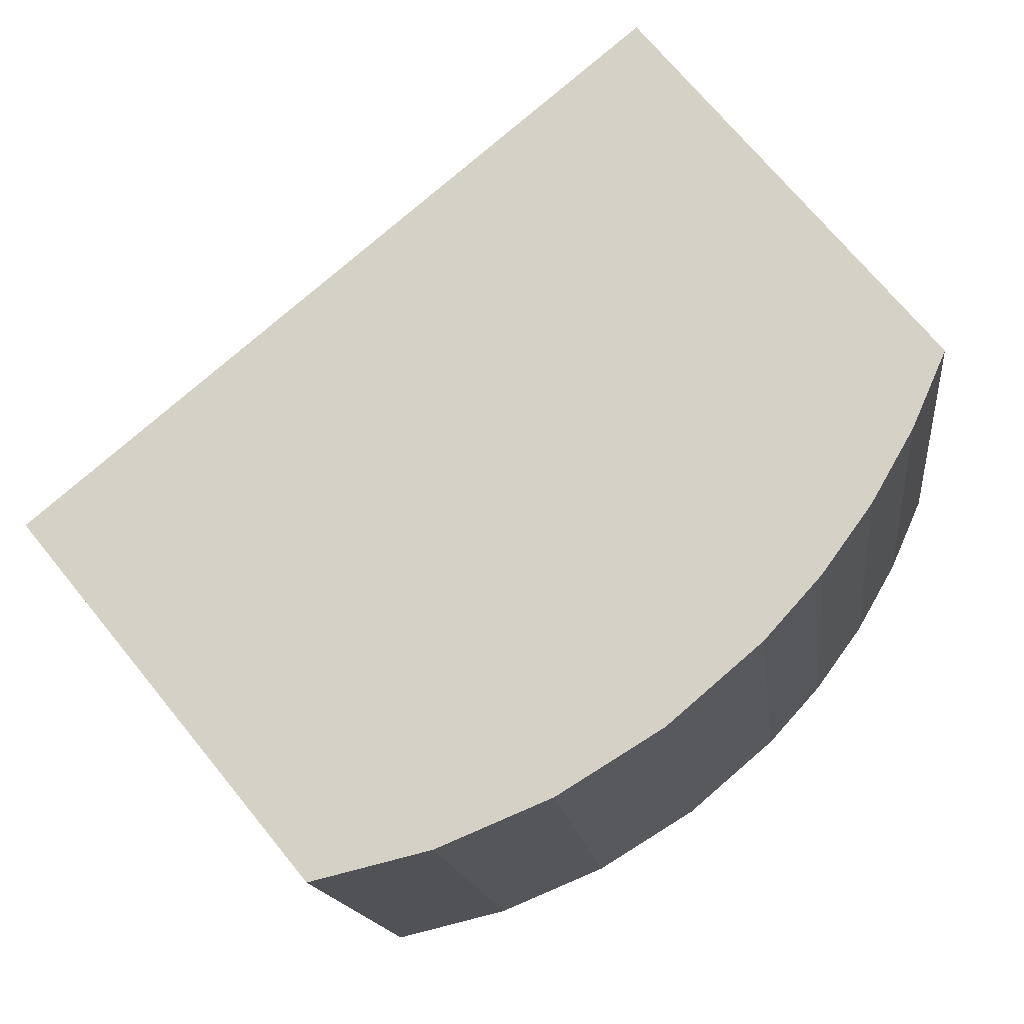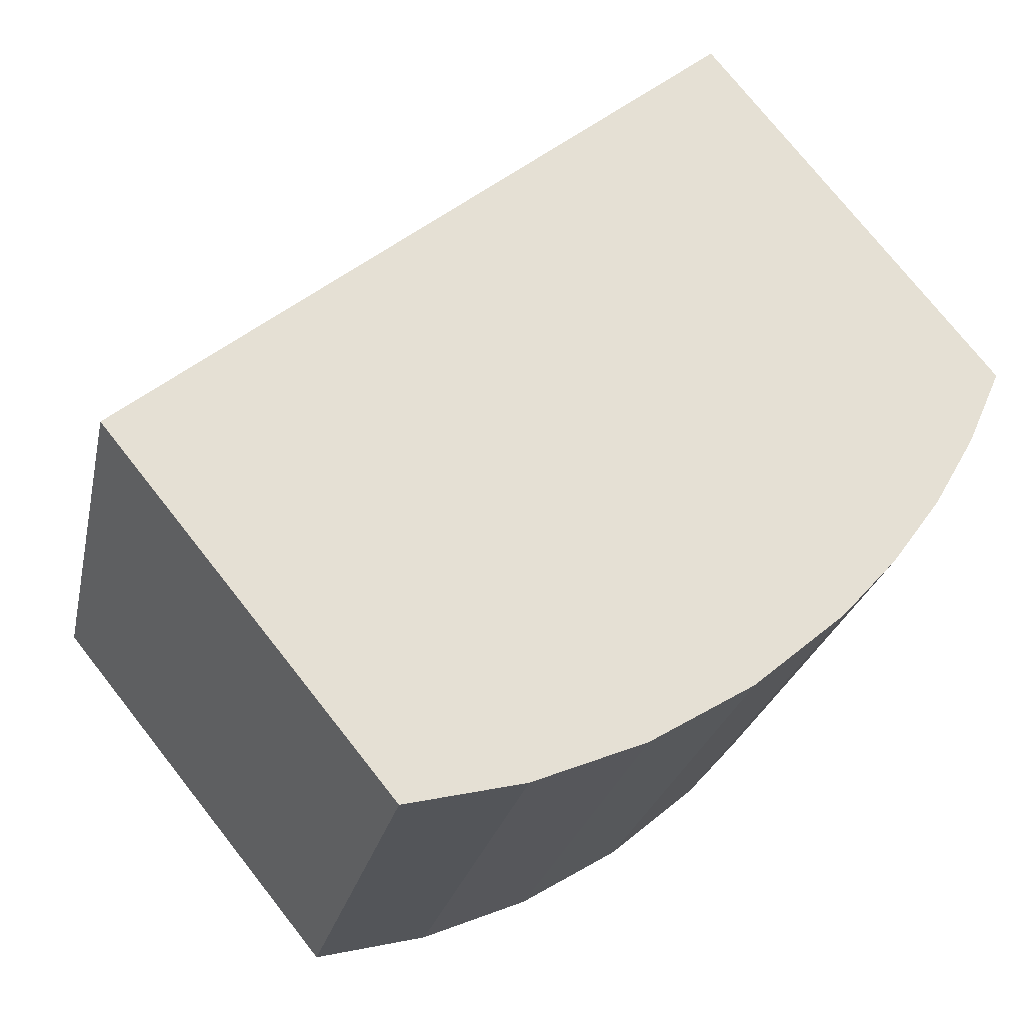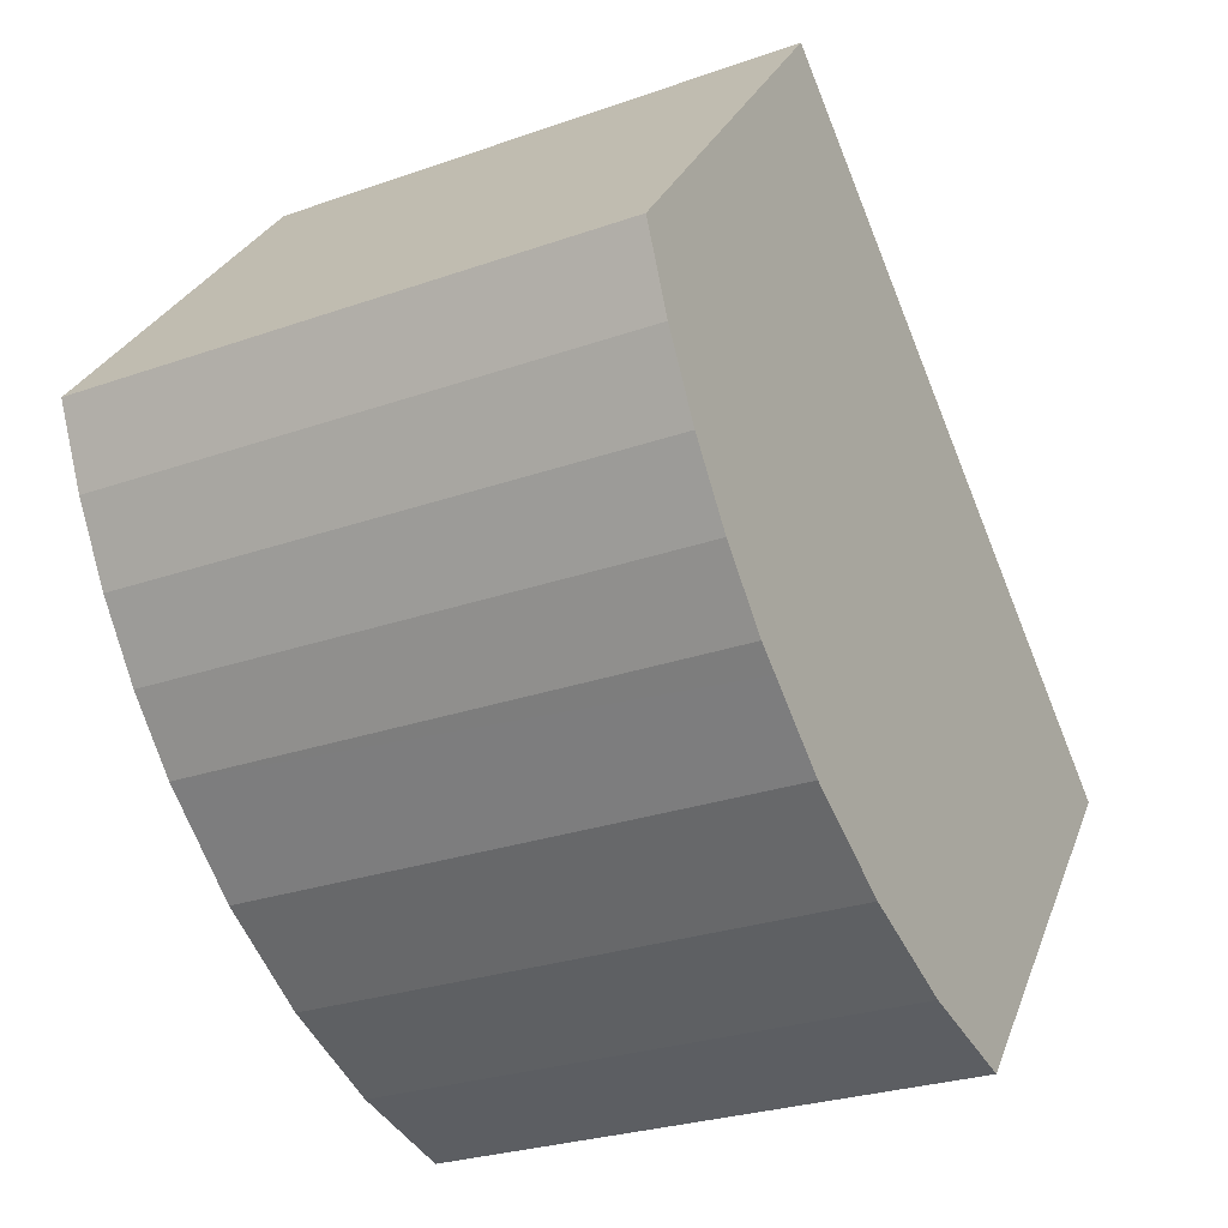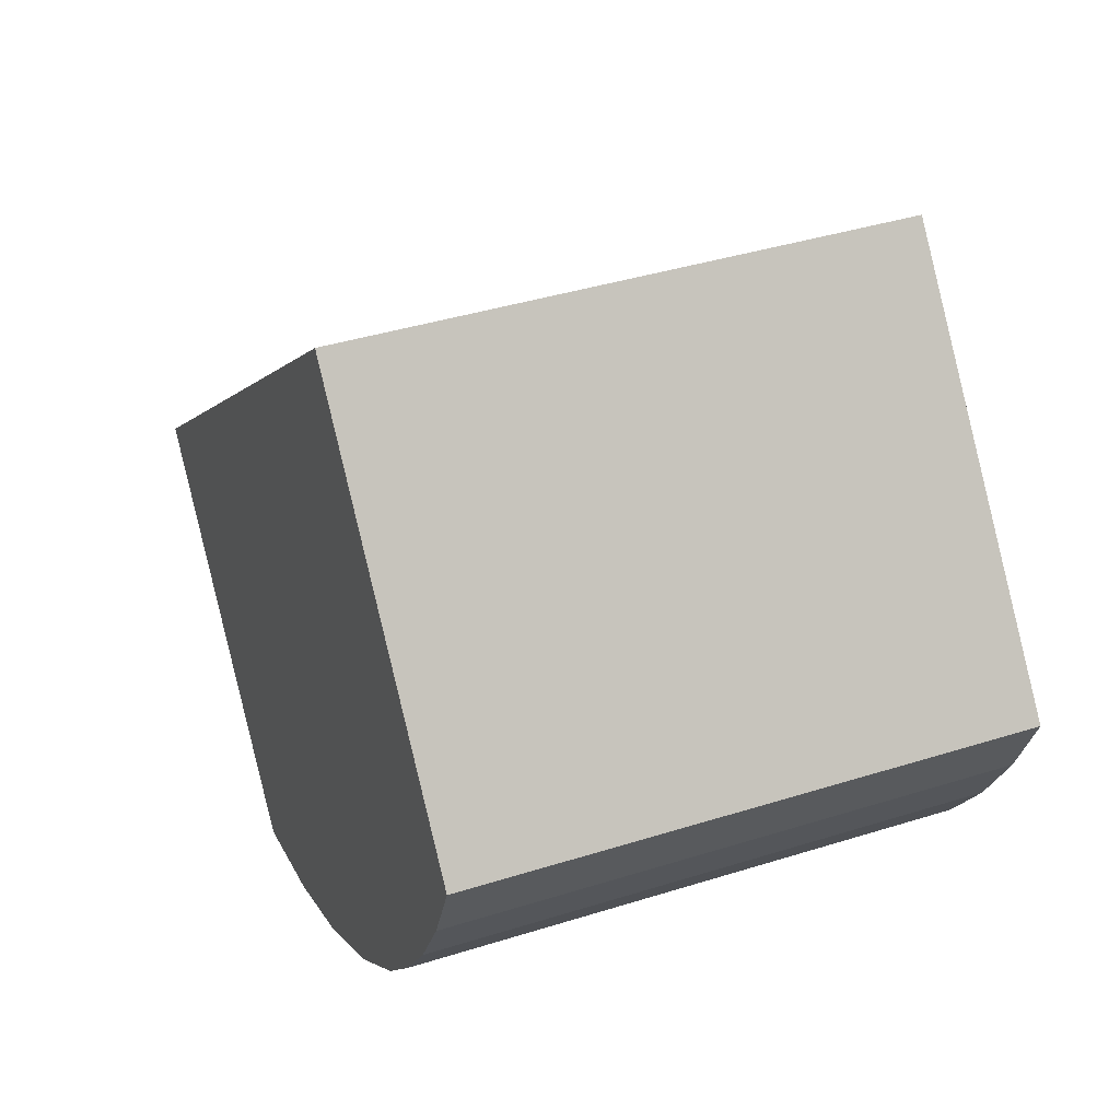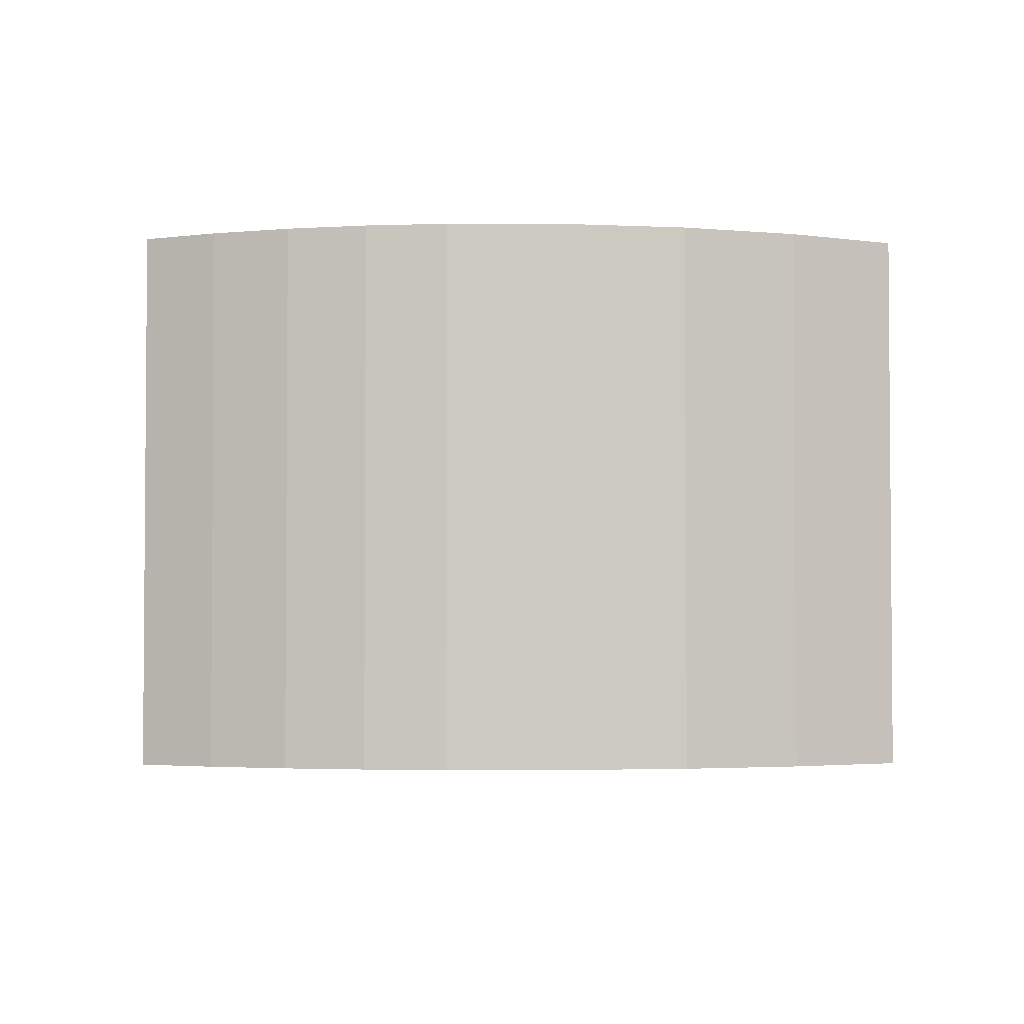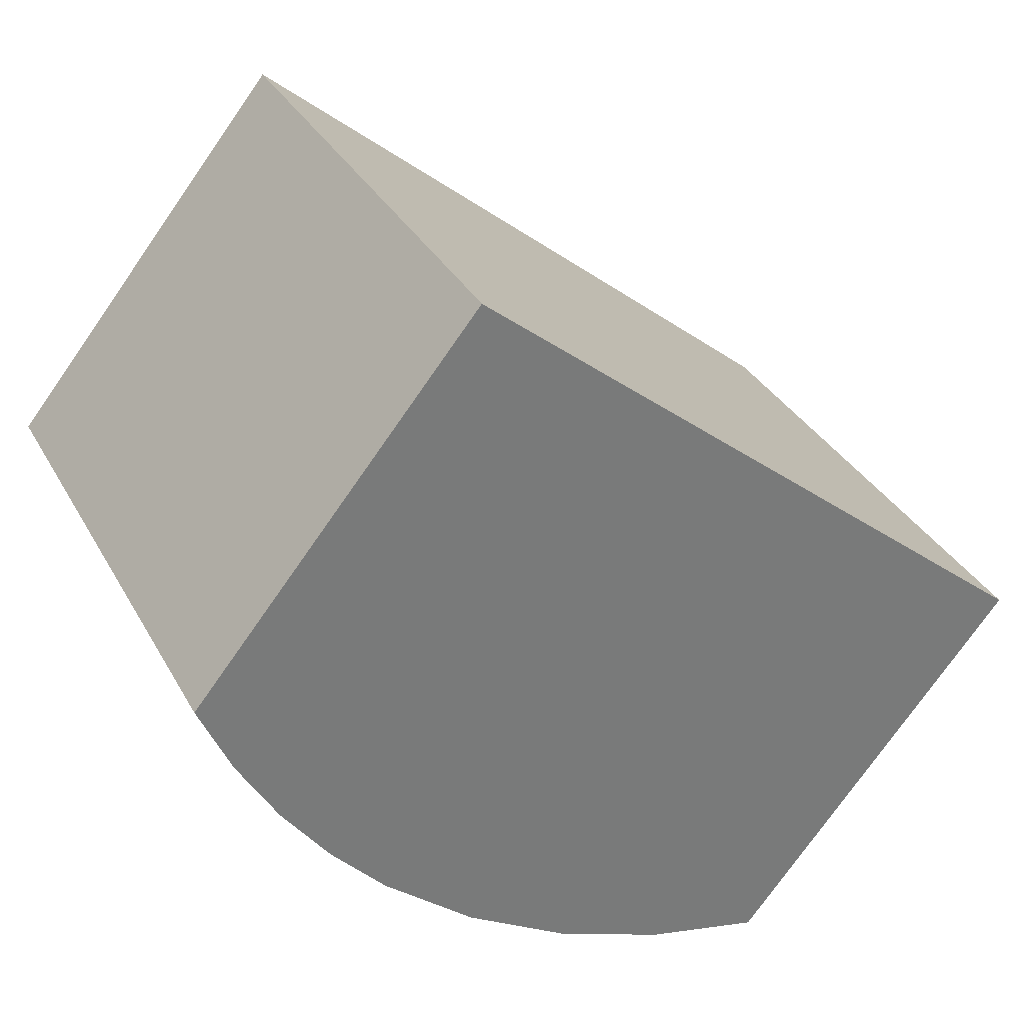
<metadata>
{"format":"obj","ext":"obj","renderer":"f3d","projection":"perspective","resolution":1024,"background":"white","views":[{"elev":-15.2,"azim":6.6,"up":"+Z"},{"elev":-24.7,"azim":-11.8,"up":"+Z"},{"elev":-26.7,"azim":119.0,"up":"+Z"},{"elev":39.4,"azim":68.5,"up":"+Z"},{"elev":-2.9,"azim":138.9,"up":"+Y"},{"elev":33.4,"azim":154.9,"up":"+Z"}]}
</metadata>
<code>
v  0 4.165 2.55e-16
v  3.071 4.165 -2.444
v  2.174 4.165 -2.661
v  4.579 4.165 3.777
v  3.923 4.165 -2.09
v  4.71 4.165 -1.608
v  5.242 4.165 -1.154
v  5.412 4.165 -1.01
v  5.834 4.165 -0.541
v  6.204 4.165 -0.03
v  6.517 4.165 0.518
v  6.77 4.165 1.096
v  6.204 1.837e-18 -0.03
v  5.834 3.313e-17 -0.541
v  5.412 6.184e-17 -1.01
v  4.71 9.846e-17 -1.608
v  5.242 7.066e-17 -1.154
v  3.923 1.28e-16 -2.09
v  3.071 1.497e-16 -2.444
v  2.174 1.629e-16 -2.661
v  6.517 -3.172e-17 0.518
v  6.77 -6.711e-17 1.096
v  0 0 0
v  4.579 -2.313e-16 3.777
g defaultobject
f 1 2 3
f 2 1 4
f 2 4 5
f 5 4 6
f 6 4 7
f 7 4 8
f 8 4 9
f 9 4 10
f 10 4 11
f 11 4 12
f 13 9 10
f 9 13 14
f 14 8 9
f 8 14 15
f 15 7 8
f 7 15 6
f 6 15 16
f 16 15 17
f 16 5 6
f 5 16 18
f 18 2 5
f 2 18 19
f 19 3 2
f 3 19 20
f 21 10 11
f 10 21 13
f 22 11 12
f 11 22 21
f 20 1 3
f 1 20 23
f 23 4 1
f 4 23 24
f 24 12 4
f 12 24 22
f 18 20 19
f 20 18 23
f 23 18 16
f 23 16 17
f 23 17 15
f 23 15 14
f 23 14 13
f 23 13 21
f 23 21 22
f 23 22 24

</code>
